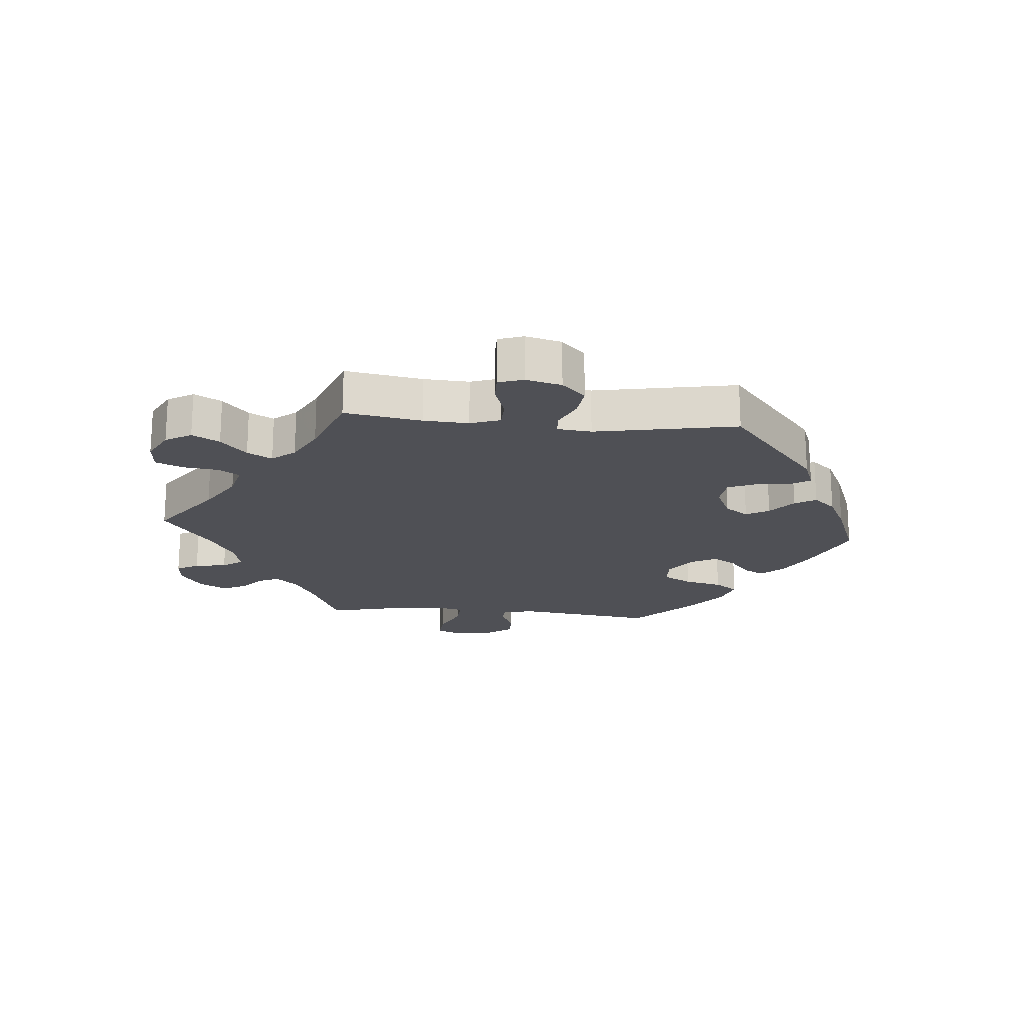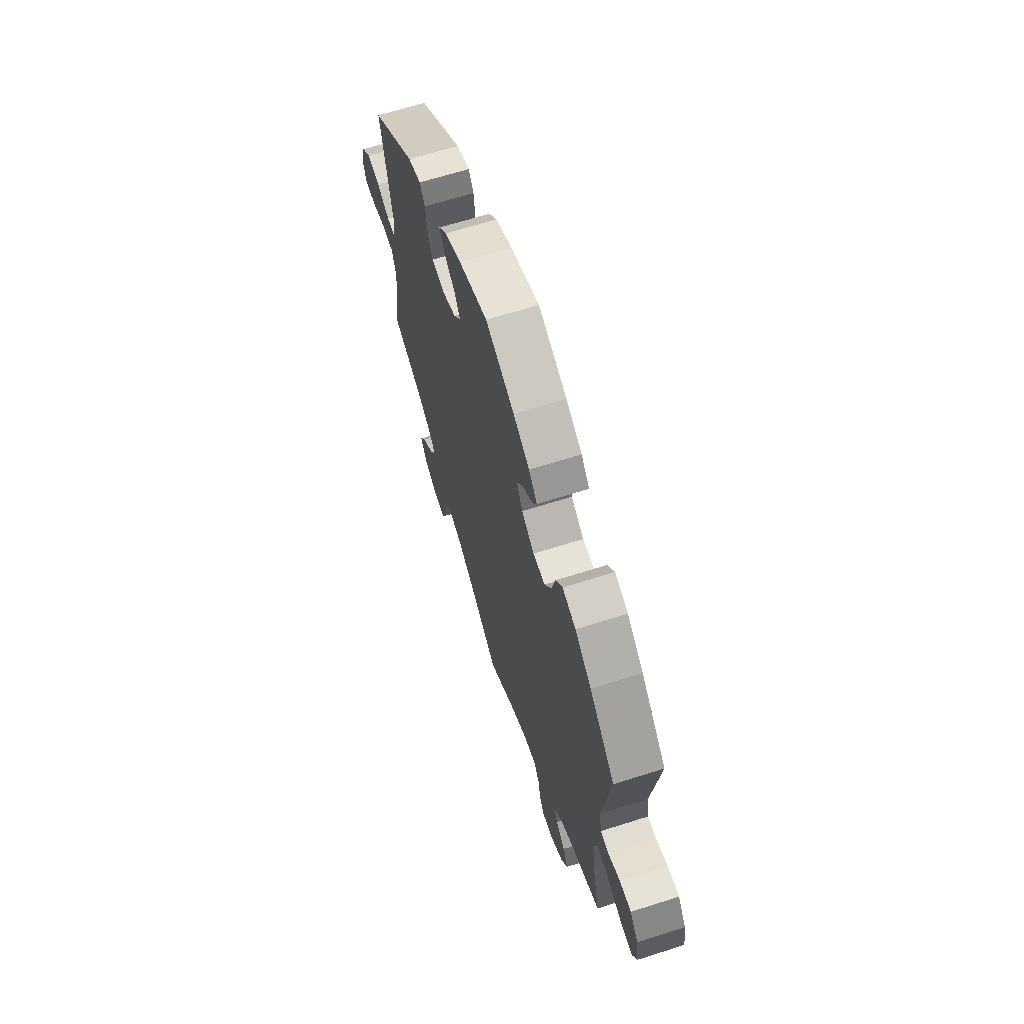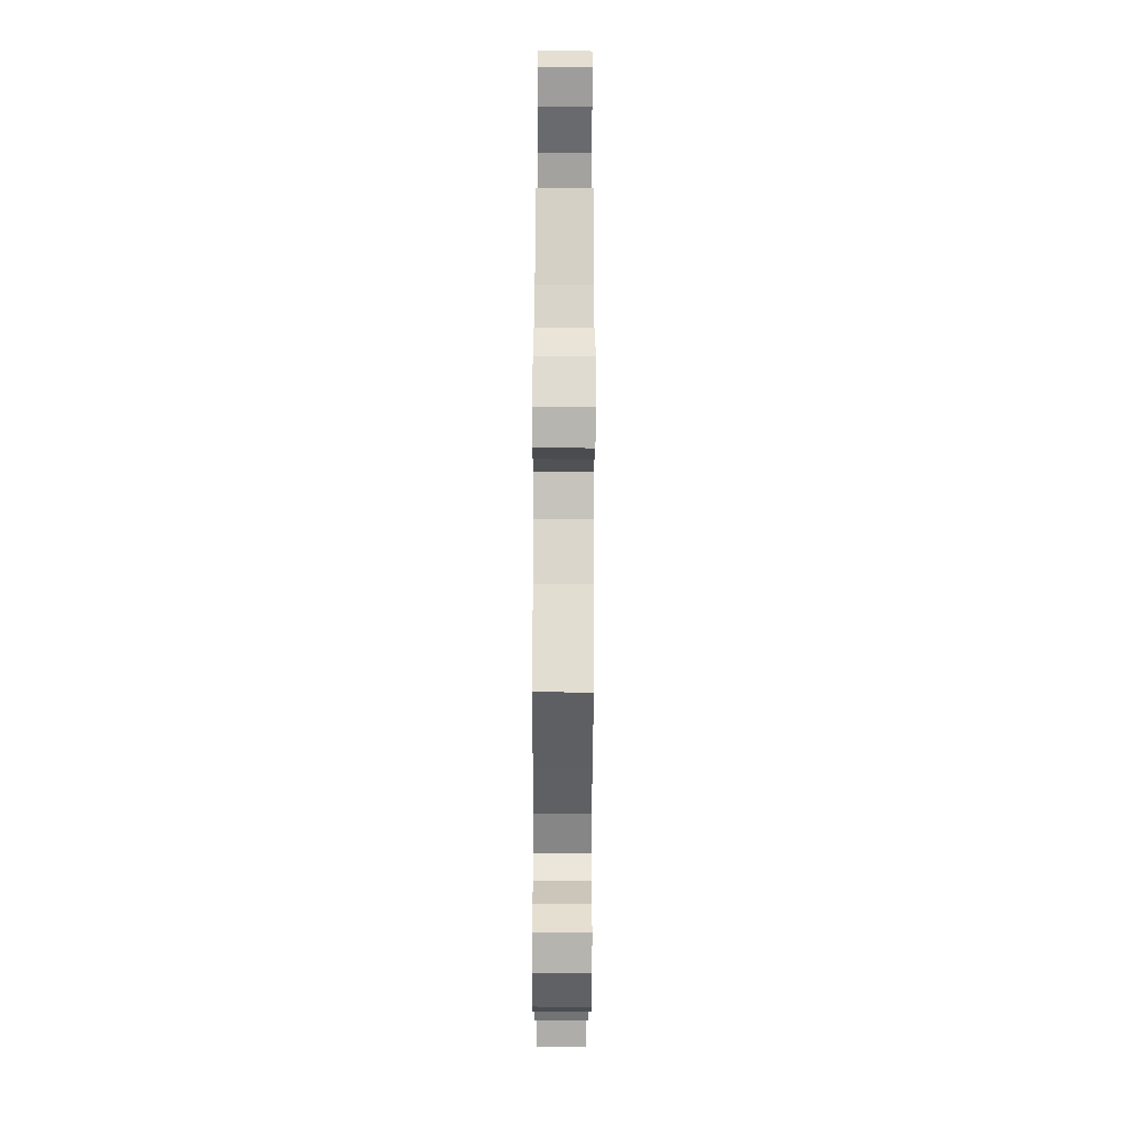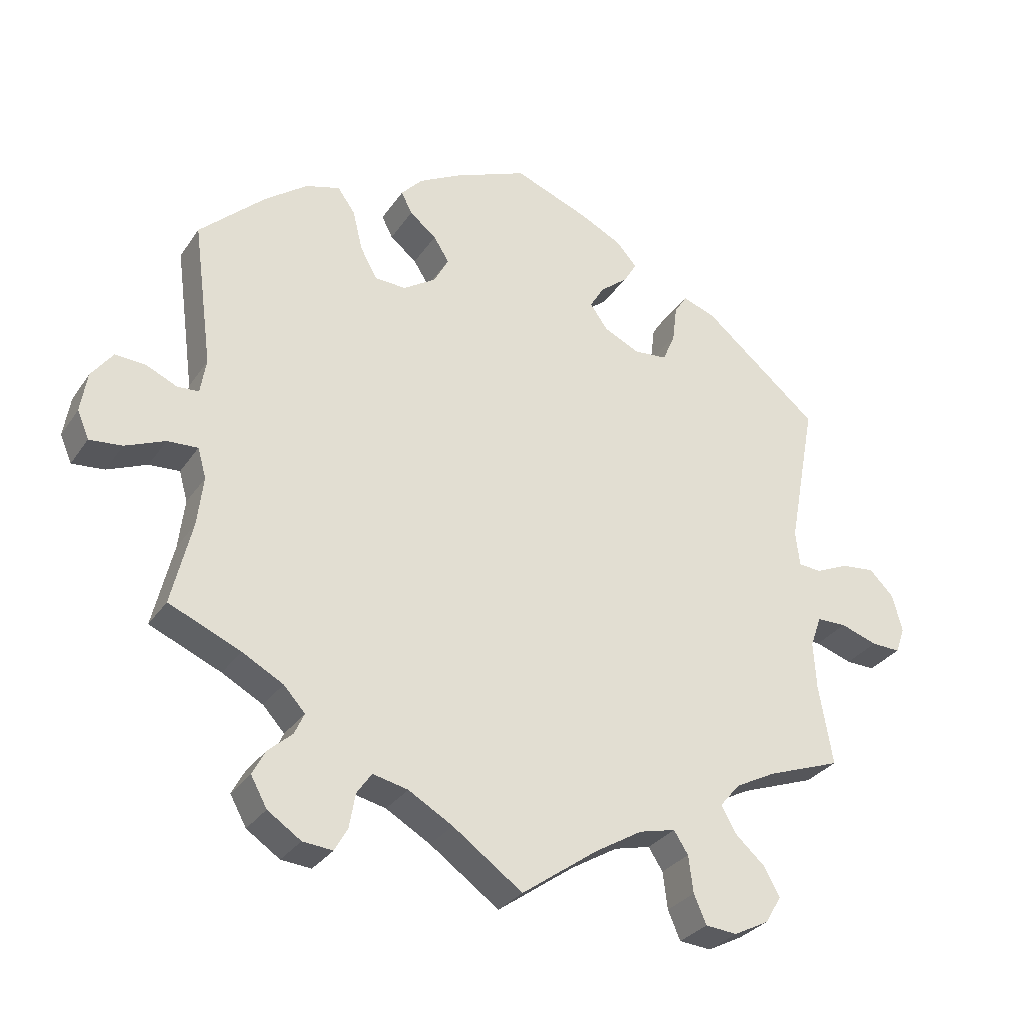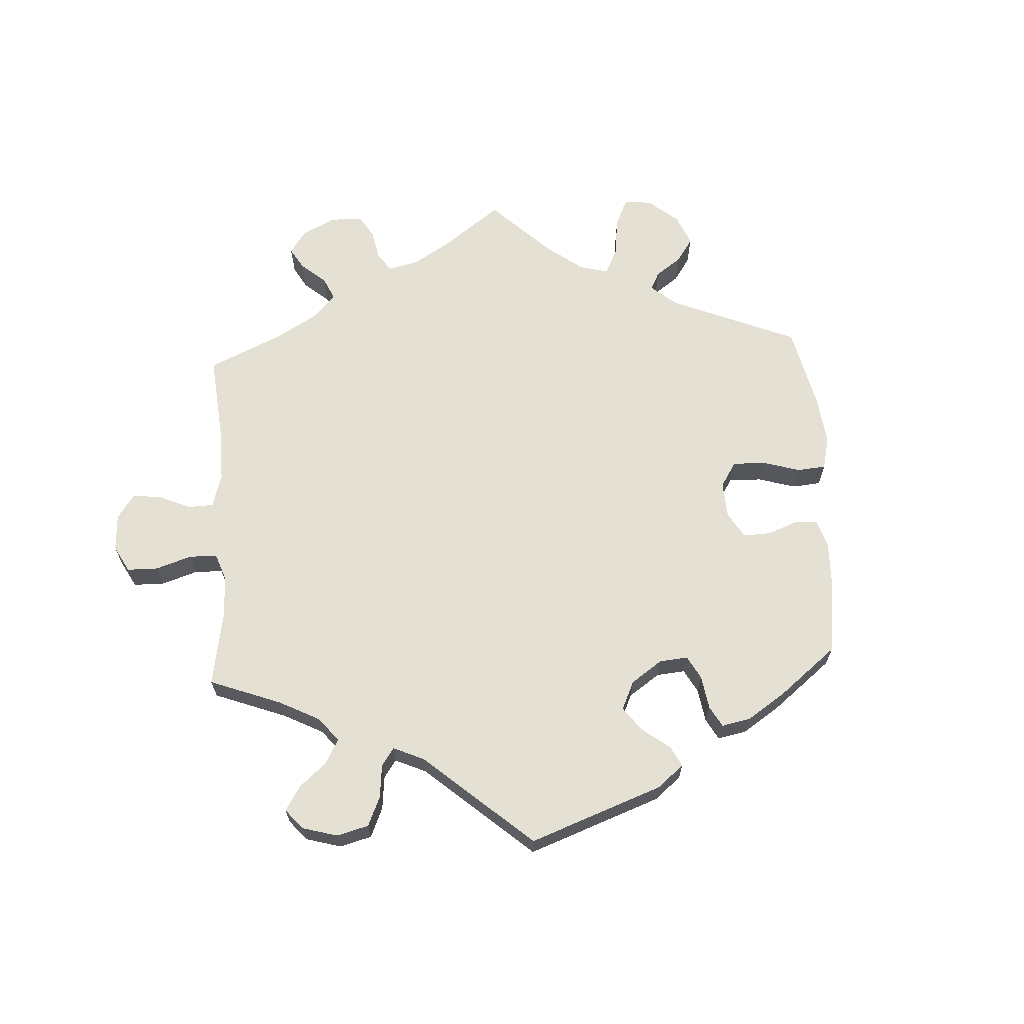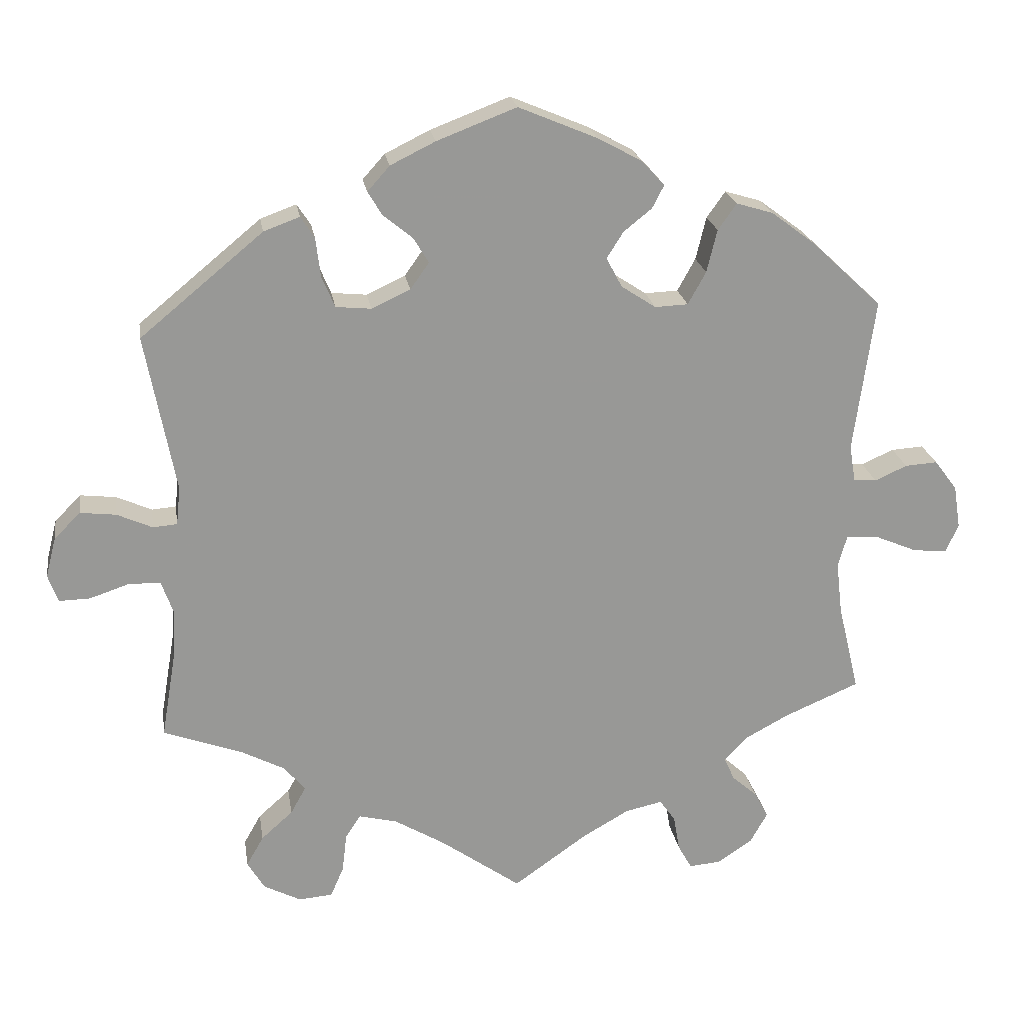
<metadata>
{"format":"obj","ext":"obj","renderer":"f3d","projection":"perspective","resolution":1024,"background":"white","views":[{"elev":-19.3,"azim":-95.2,"up":"+Y"},{"elev":65.8,"azim":72.3,"up":"+Z"},{"elev":-76.1,"azim":89.8,"up":"+Z"},{"elev":-30.8,"azim":151.8,"up":"+Z"},{"elev":65.6,"azim":-63.2,"up":"+Y"},{"elev":21.9,"azim":-8.9,"up":"+Z"}]}
</metadata>
<code>
v -0.423 0.07 -0.352
v -0.359 0.07 0.457
v -0.192 0.07 0.474
v -0.287 0.07 0.445
v -0.149 0.07 0.439
v -0.632 0.07 -0.083
v 0.194 0.07 0.468
v 0.364 0.07 -0.391
v -0.676 0.07 0.014
v -0.246 0.07 -0.478
v 0 0.07 -0.62
v -0.529 0.07 -0.065
v 0 0.07 0.62
v -0.268 0.07 -0.512
v 0.252 0.07 -0.526
v -0.397 0.07 -0.589
v 0.129 0.07 0.397
v 0.229 0.07 -0.493
v 0.383 0.07 -0.493
v -0.18 0.07 0.544
v -0.294 0.07 -0.613
v 0.618 0.07 -0.088
v -0.5 0.07 0.026
v 0.506 0.07 -0.181
v 0.371 0.07 0.454
v -0.212 0.07 0.508
v -0.537 0.07 -0.31
v -0.537 0.07 0.31
v 0.153 0.07 0.435
v 0.643 0.07 0.055
v 0.378 0.07 -0.576
v 0.152 0.07 0.354
v -0.638 0.07 0.052
v 0.107 0.07 -0.544
v -0.21 0.07 0.338
v 0.211 0.07 0.501
v 0.403 0.07 -0.531
v -0.127 0.07 0.402
v -0.516 0.07 -0.186
v -0.512 0.07 -0.113
v -0.575 0.07 -0.064
v 0.261 0.07 -0.578
v -0.586 0.07 0.046
v -0.307 0.07 0.476
v 0.686 0.07 -0.051
v 0.557 0.07 -0.062
v -0.115 0.07 0.576
v 0.175 0.07 -0.505
v -0.691 0.07 -0.044
v -0.154 0.07 0.364
v 0.327 0.07 -0.61
v -0.677 0.07 -0.084
v 0.676 0.07 0.011
v 0.281 0.07 -0.614
v -0.19 0.07 -0.492
v 0.276 0.07 0.37
v 0.178 0.07 0.537
v -0.351 0.07 -0.462
v -0.494 0.07 0.081
v -0.422 0.07 -0.547
v -0.117 0.07 -0.536
v 0.537 0.07 -0.31
v -0.28 0.07 0.388
v 0.537 0.07 0.31
v -0.329 0.07 -0.422
v 0.427 0.07 -0.357
v 0.318 0.07 0.47
v -0.261 0.07 0.343
v 0.549 0.07 0.031
v -0.397 0.07 -0.503
v 0.346 0.07 -0.46
v -0.36 0.07 -0.385
v 0.507 0.07 0.087
v -0.275 0.07 -0.569
v 0.51 0.07 -0.059
v 0.497 0.07 -0.105
v 0.202 0.07 0.321
v 0.114 0.07 0.572
v 0.331 0.07 -0.427
v 0.291 0.07 0.432
v 0.596 0.07 0.052
v 0.516 0.07 0.033
v 0.25 0.07 0.323
v 0.436 0.07 0.405
v 0.668 0.07 -0.093
v -0.535 0.07 0.023
v -0.343 0.07 -0.617
v -0.423 -0 -0.352
v -0.359 -0 0.457
v -0.192 -0 0.474
v -0.287 -0 0.445
v -0.149 -0 0.439
v -0.632 -0 -0.083
v 0.194 -0 0.468
v 0.364 -0 -0.391
v -0.676 -0 0.014
v -0.246 -0 -0.478
v 0 -0 -0.62
v -0.529 -0 -0.065
v 0 -0 0.62
v -0.268 -0 -0.512
v 0.252 -0 -0.526
v -0.397 -0 -0.589
v 0.129 -0 0.397
v 0.229 -0 -0.493
v 0.383 -0 -0.493
v -0.18 -0 0.544
v -0.294 -0 -0.613
v 0.618 -0 -0.088
v -0.5 -0 0.026
v 0.506 -0 -0.181
v 0.371 -0 0.454
v -0.212 -0 0.508
v -0.537 -0 -0.31
v -0.537 -0 0.31
v 0.153 -0 0.435
v 0.643 -0 0.055
v 0.378 -0 -0.576
v 0.152 -0 0.354
v -0.638 -0 0.052
v 0.107 -0 -0.544
v -0.21 -0 0.338
v 0.211 -0 0.501
v 0.403 -0 -0.531
v -0.127 -0 0.402
v -0.516 -0 -0.186
v -0.512 -0 -0.113
v -0.575 -0 -0.064
v 0.261 -0 -0.578
v -0.586 -0 0.046
v -0.307 -0 0.476
v 0.686 -0 -0.051
v 0.557 -0 -0.062
v -0.115 -0 0.576
v 0.175 -0 -0.505
v -0.691 -0 -0.044
v -0.154 -0 0.364
v 0.327 -0 -0.61
v -0.677 -0 -0.084
v 0.676 -0 0.011
v 0.281 -0 -0.614
v -0.19 -0 -0.492
v 0.276 -0 0.37
v 0.178 -0 0.537
v -0.351 -0 -0.462
v -0.494 -0 0.081
v -0.422 -0 -0.547
v -0.117 -0 -0.536
v 0.537 -0 -0.31
v -0.28 -0 0.388
v 0.537 -0 0.31
v -0.329 -0 -0.422
v 0.427 -0 -0.357
v 0.318 -0 0.47
v -0.261 -0 0.343
v 0.549 -0 0.031
v -0.397 -0 -0.503
v 0.346 -0 -0.46
v -0.36 -0 -0.385
v 0.507 -0 0.087
v -0.275 -0 -0.569
v 0.51 -0 -0.059
v 0.497 -0 -0.105
v 0.202 -0 0.321
v 0.114 -0 0.572
v 0.331 -0 -0.427
v 0.291 -0 0.432
v 0.596 -0 0.052
v 0.516 -0 0.033
v 0.25 -0 0.323
v 0.436 -0 0.405
v 0.668 -0 -0.093
v -0.535 -0 0.023
v -0.343 -0 -0.617
f 84 64 73
f 25 84 73 82
f 56 80 67 25
f 83 56 25 82
f 77 83 82
f 32 77 82
f 57 36 7 29
f 57 29 17
f 78 57 17
f 13 78 17
f 47 13 17 32
f 5 3 26 20
f 38 5 20 47
f 2 44 4 63
f 59 28 2 63
f 23 59 63 68
f 9 33 43 86
f 52 49 9 86
f 41 6 52 86
f 12 41 86 23
f 40 12 23 68
f 1 27 39
f 72 1 39 40
f 65 72 40 68
f 16 60 70 58
f 16 58 65
f 87 16 65
f 14 74 21 87
f 10 14 87 65
f 55 10 65 68
f 34 11 61
f 48 34 61 55
f 18 48 55 68
f 51 54 42 15
f 71 19 37 31
f 79 71 31 51
f 24 62 66
f 76 24 66 8
f 75 76 8 79
f 45 85 22 46
f 45 46 75
f 53 45 75
f 69 81 30 53
f 82 69 53 75
f 38 47 32 82
f 15 18 68 35
f 79 51 15 35
f 79 35 50
f 79 50 38
f 82 75 79 38
f 160 151 171
f 169 160 171 112
f 112 154 167 143
f 169 112 143 170
f 169 170 164
f 169 164 119
f 116 94 123 144
f 104 116 144
f 104 144 165
f 104 165 100
f 119 104 100 134
f 107 113 90 92
f 134 107 92 125
f 150 91 131 89
f 150 89 115 146
f 155 150 146 110
f 173 130 120 96
f 173 96 136 139
f 173 139 93 128
f 110 173 128 99
f 155 110 99 127
f 126 114 88
f 127 126 88 159
f 155 127 159 152
f 145 157 147 103
f 152 145 103
f 152 103 174
f 174 108 161 101
f 152 174 101 97
f 155 152 97 142
f 148 98 121
f 142 148 121 135
f 155 142 135 105
f 102 129 141 138
f 118 124 106 158
f 138 118 158 166
f 153 149 111
f 95 153 111 163
f 166 95 163 162
f 133 109 172 132
f 162 133 132
f 162 132 140
f 140 117 168 156
f 162 140 156 169
f 169 119 134 125
f 122 155 105 102
f 122 102 138 166
f 137 122 166
f 125 137 166
f 125 166 162 169
f 73 160 169 82
f 82 169 156 69
f 69 156 168 81
f 81 168 117 30
f 30 117 140 53
f 53 140 132 45
f 45 132 172 85
f 85 172 109 22
f 22 109 133 46
f 46 133 162 75
f 75 162 163 76
f 76 163 111 24
f 24 111 149 62
f 62 149 153 66
f 66 153 95 8
f 8 95 166 79
f 79 166 158 71
f 71 158 106 19
f 19 106 124 37
f 37 124 118 31
f 31 118 138 51
f 51 138 141 54
f 54 141 129 42
f 42 129 102 15
f 15 102 105 18
f 18 105 135 48
f 48 135 121 34
f 34 121 98 11
f 11 98 148 61
f 61 148 142 55
f 55 142 97 10
f 10 97 101 14
f 14 101 161 74
f 74 161 108 21
f 21 108 174 87
f 87 174 103 16
f 16 103 147 60
f 60 147 157 70
f 70 157 145 58
f 58 145 152 65
f 65 152 159 72
f 72 159 88 1
f 1 88 114 27
f 27 114 126 39
f 39 126 127 40
f 40 127 99 12
f 12 99 128 41
f 41 128 93 6
f 6 93 139 52
f 52 139 136 49
f 49 136 96 9
f 9 96 120 33
f 33 120 130 43
f 43 130 173 86
f 86 173 110 23
f 23 110 146 59
f 59 146 115 28
f 28 115 89 2
f 2 89 131 44
f 44 131 91 4
f 4 91 150 63
f 63 150 155 68
f 68 155 122 35
f 35 122 137 50
f 50 137 125 38
f 38 125 92 5
f 5 92 90 3
f 3 90 113 26
f 26 113 107 20
f 20 107 134 47
f 47 134 100 13
f 13 100 165 78
f 78 165 144 57
f 57 144 123 36
f 36 123 94 7
f 7 94 116 29
f 29 116 104 17
f 17 104 119 32
f 32 119 164 77
f 77 164 170 83
f 83 170 143 56
f 56 143 167 80
f 80 167 154 67
f 67 154 112 25
f 25 112 171 84
f 84 171 151 64
f 64 151 160 73

</code>
